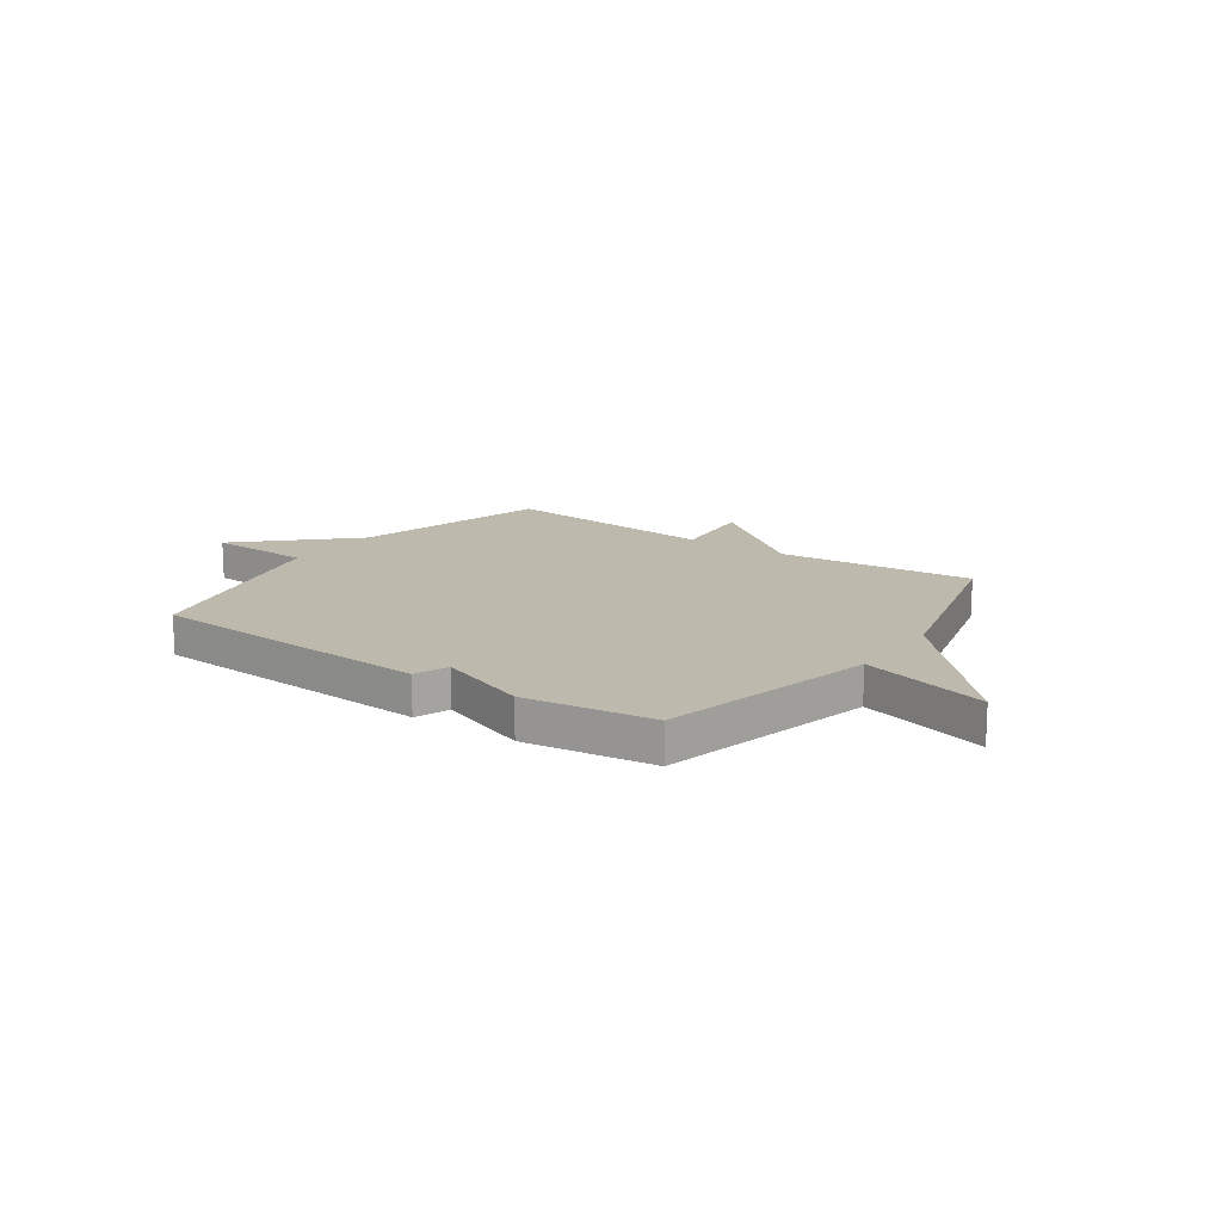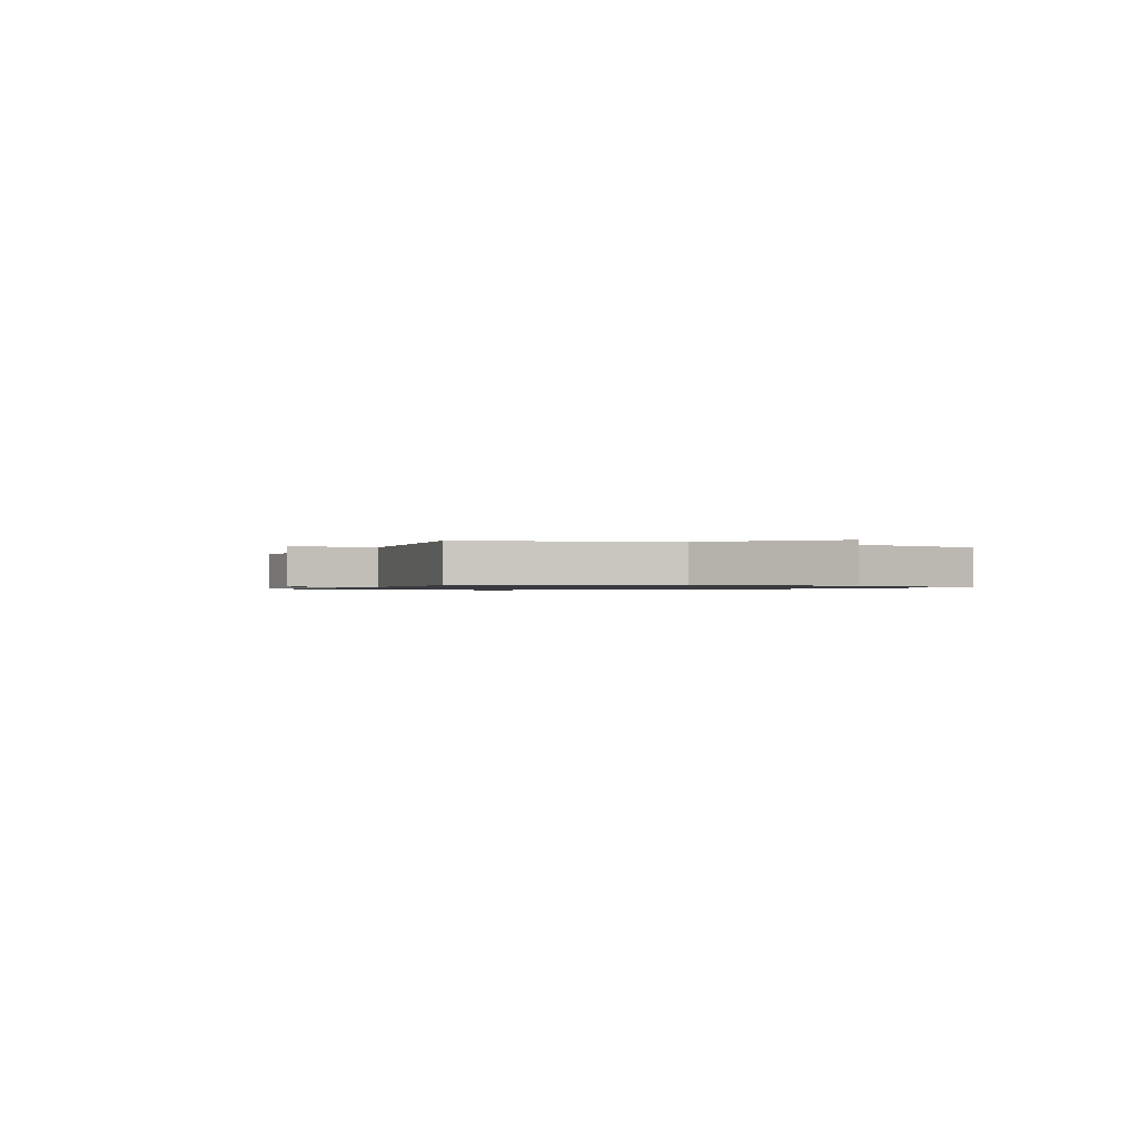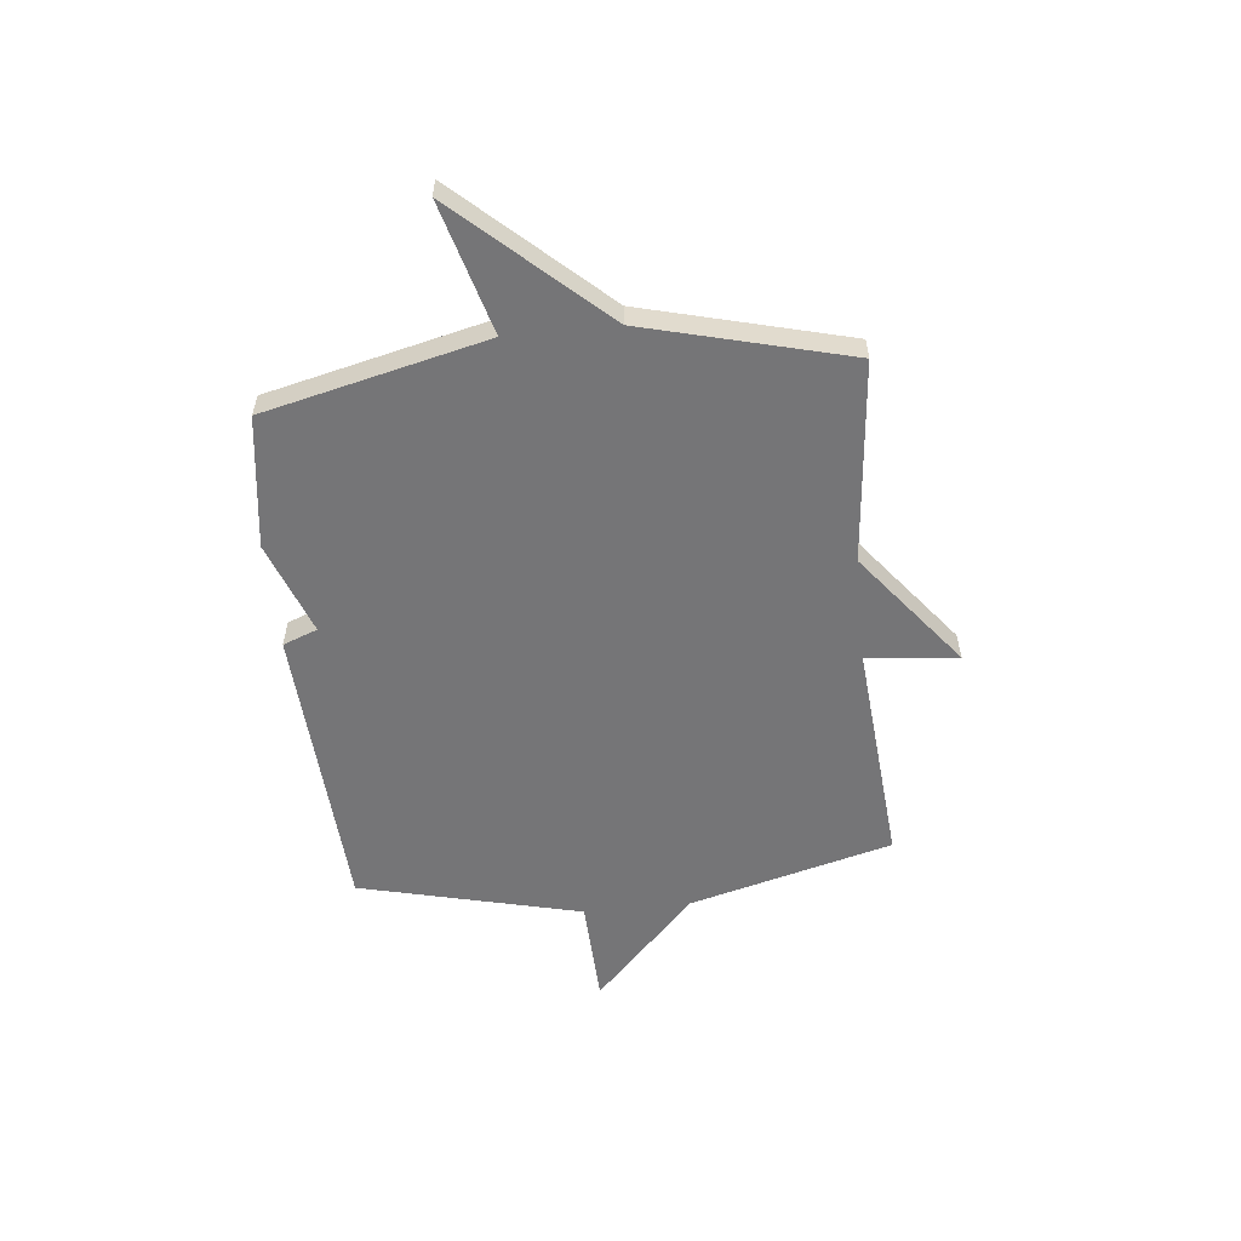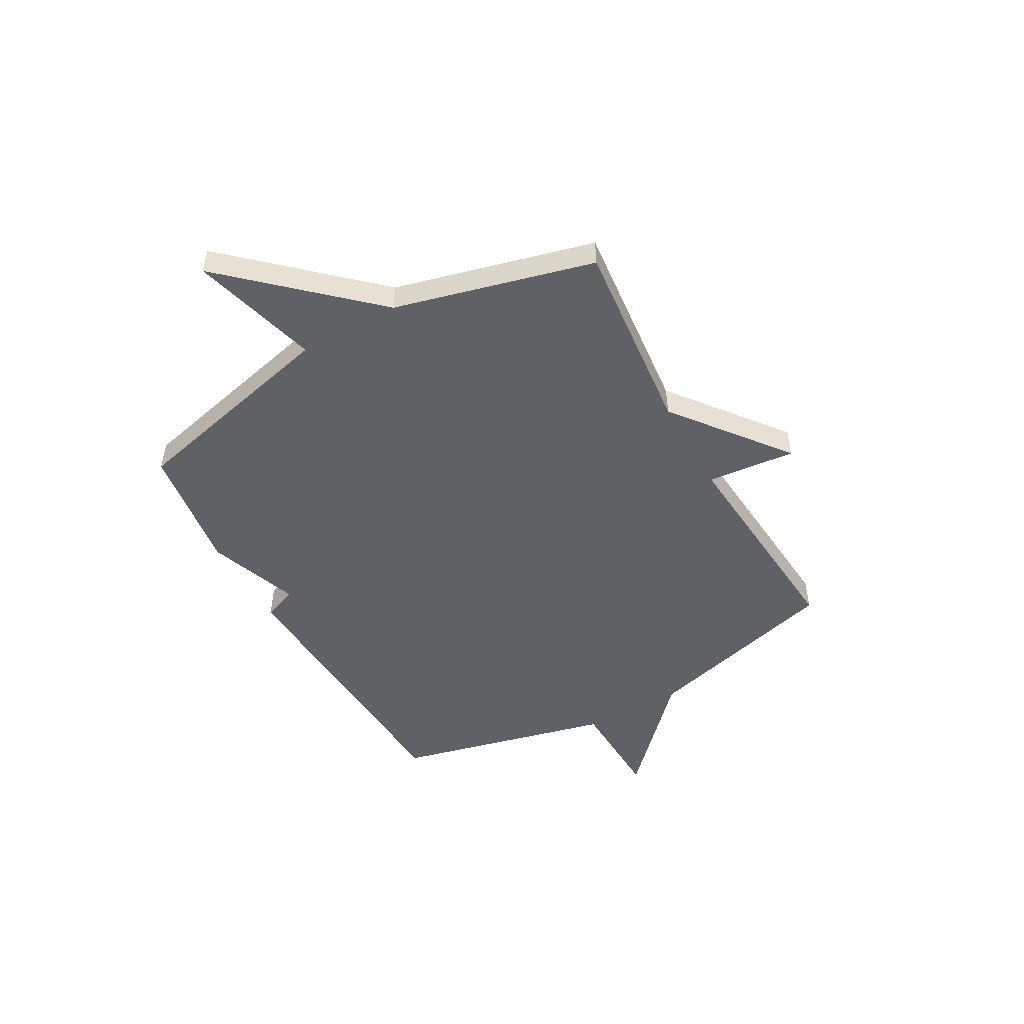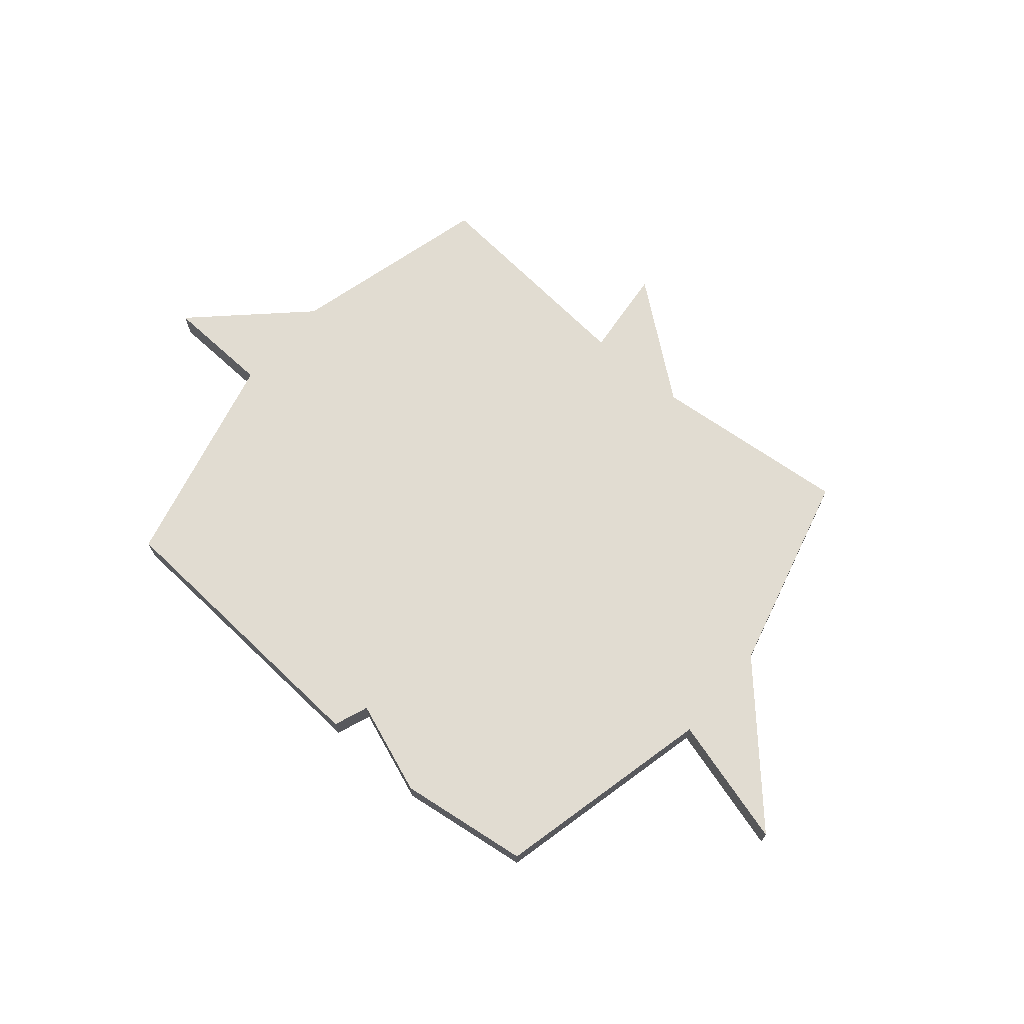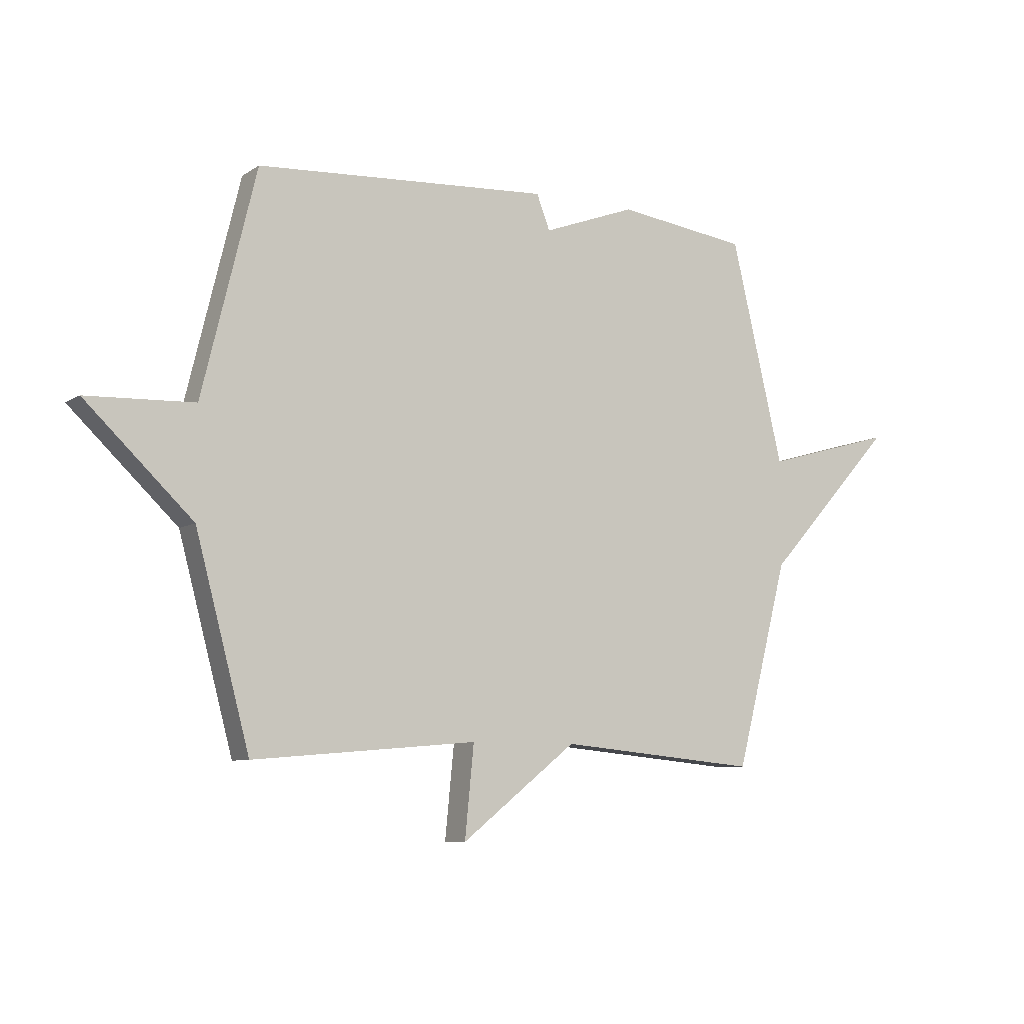
<metadata>
{"format":"obj","ext":"obj","renderer":"f3d","projection":"perspective","resolution":1024,"background":"white","views":[{"elev":15.3,"azim":35.0,"up":"+Y"},{"elev":-0.9,"azim":-113.9,"up":"+Y"},{"elev":-56.6,"azim":95.9,"up":"+Y"},{"elev":-50.0,"azim":119.2,"up":"+Y"},{"elev":69.2,"azim":40.3,"up":"+Y"},{"elev":-7.9,"azim":-30.9,"up":"+Z"}]}
</metadata>
<code>
v -0.5 0.07 0.5
v 0.053 0.07 0.533
v 0.078 0.07 0.468
v 0.253 0.07 0.533
v 0.5 0.07 0.5
v 0.599 0.07 0.084
v 0.844 0.07 0.153
v 0.599 0.07 -0.116
v 0.5 0.07 -0.5
v 0.122 0.07 -0.464
v -0.095 0.07 -0.635
v -0.078 0.07 -0.464
v -0.5 0.07 -0.5
v -0.602 0.07 -0.118
v -0.804 0.07 0.074
v -0.602 0.07 0.082
v -0.5 0 0.5
v 0.053 0 0.533
v 0.078 0 0.468
v 0.253 0 0.533
v 0.5 0 0.5
v 0.599 0 0.084
v 0.844 0 0.153
v 0.599 0 -0.116
v 0.5 0 -0.5
v 0.122 0 -0.464
v -0.095 0 -0.635
v -0.078 0 -0.464
v -0.5 0 -0.5
v -0.602 0 -0.118
v -0.804 0 0.074
v -0.602 0 0.082
f 14 15 16
f 1 2 3
f 16 1 3
f 14 16 3
f 13 14 3
f 12 13 3
f 4 5 6
f 3 4 6
f 12 3 6
f 11 12 6
f 10 11 6
f 8 9 10 6
f 6 7 8
f 32 31 30
f 19 18 17
f 19 17 32
f 19 32 30
f 19 30 29
f 19 29 28
f 22 21 20
f 22 20 19
f 22 19 28
f 22 28 27
f 22 27 26
f 22 26 25 24
f 24 23 22
f 1 17 18 2
f 2 18 19 3
f 3 19 20 4
f 4 20 21 5
f 5 21 22 6
f 6 22 23 7
f 7 23 24 8
f 8 24 25 9
f 9 25 26 10
f 10 26 27 11
f 11 27 28 12
f 12 28 29 13
f 13 29 30 14
f 14 30 31 15
f 15 31 32 16
f 16 32 17 1

</code>
